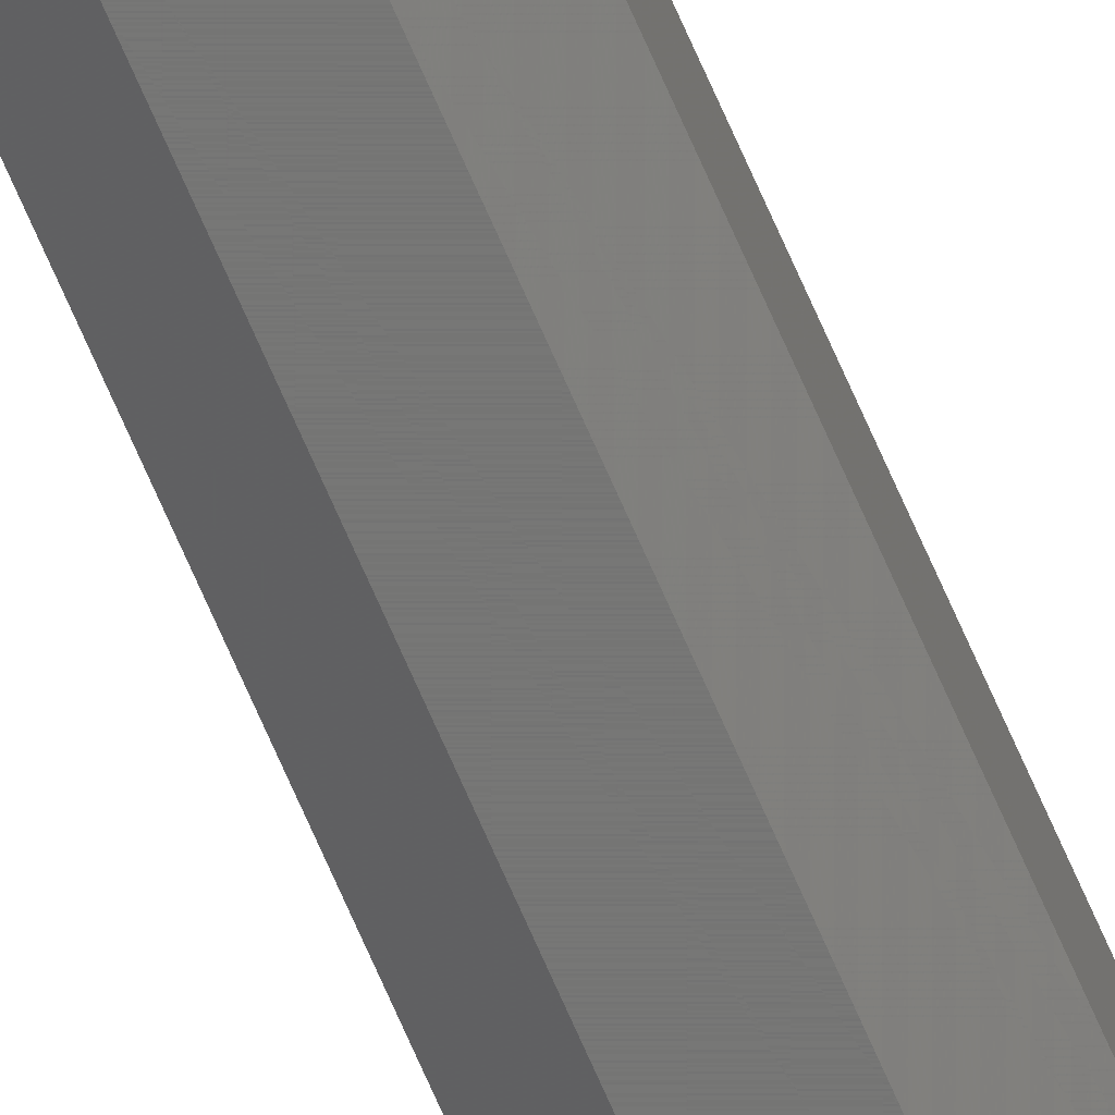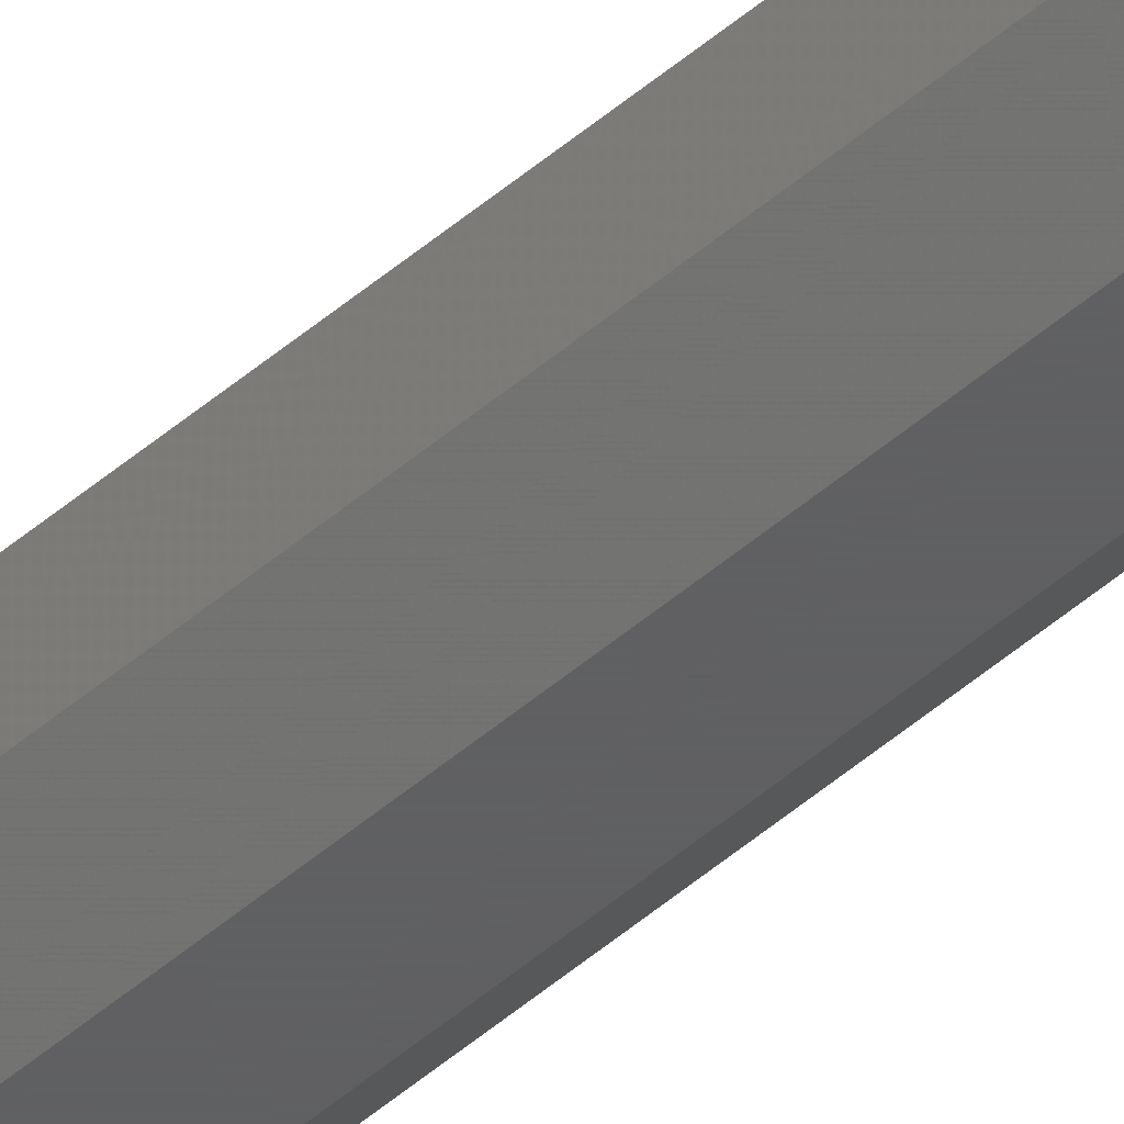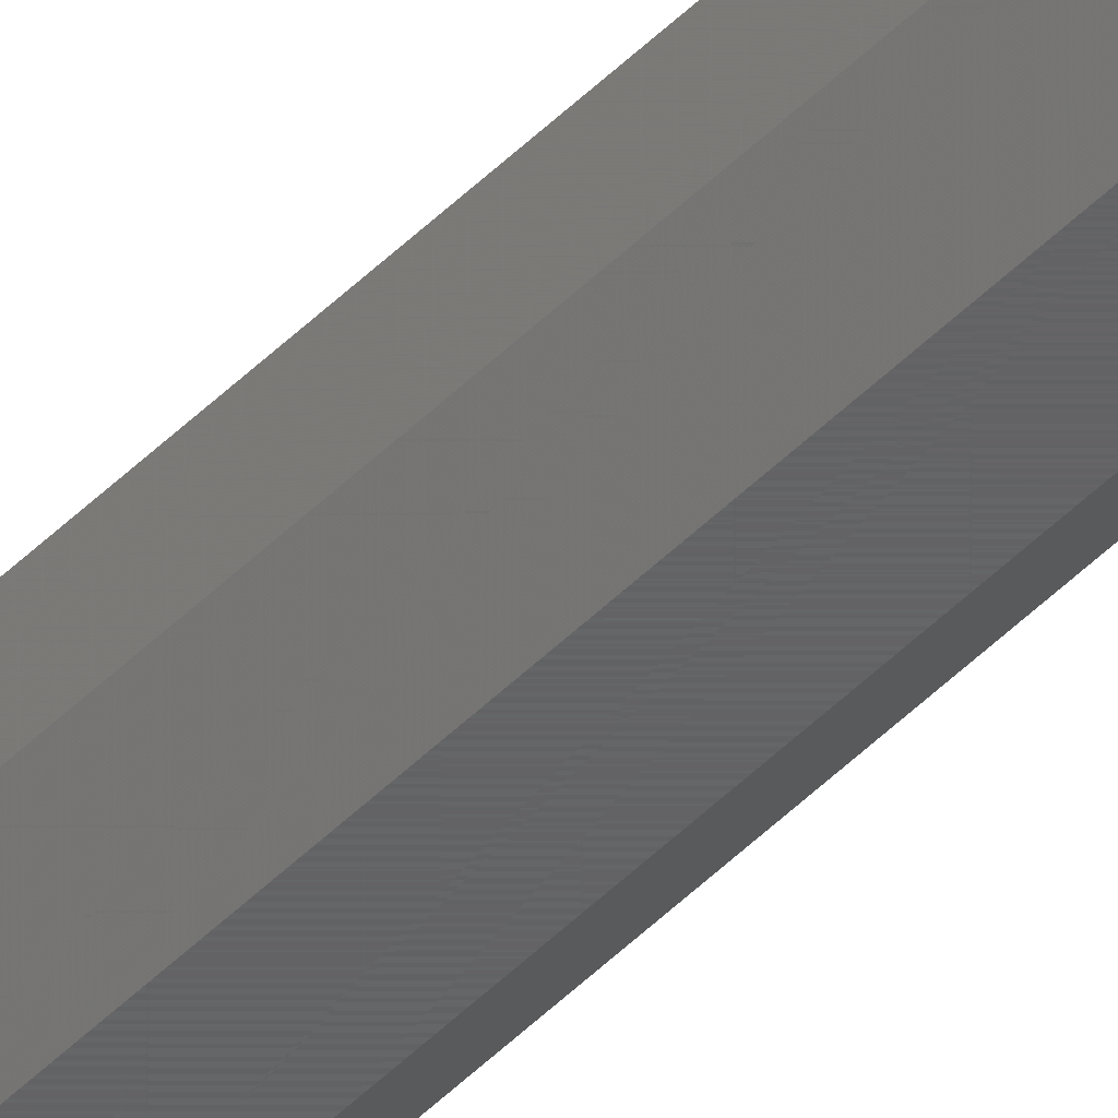
<metadata>
{"format":"stl","ext":"stl","renderer":"f3d","projection":"perspective","resolution":1024,"background":"white","views":[{"elev":-68.1,"azim":23.2,"up":"+Z"},{"elev":-40.4,"azim":138.1,"up":"+Z"},{"elev":-44.6,"azim":139.6,"up":"+Z"}]}
</metadata>
<code>
# stl→obj: 424 verts, 456 faces
v -0.06 -51 0.09
v -0.05977 -50.79 0.09004
v -0.06 -51 0.06
v -0.05977 -50.79 0.05996
v -0.05934 -50.38 0.05988
v -0.05934 -50.38 0.09012
v -0.05852 -49.62 0.05972
v -0.05852 -49.62 0.09028
v -0.05698 -48.18 0.05944
v -0.05698 -48.18 0.09056
v -0.05433 -45.69 0.05894
v -0.05433 -45.69 0.09106
v -0.05146 -43.01 0.0584
v -0.05146 -43.01 0.0916
v -0.0486 -40.33 0.05787
v -0.0486 -40.33 0.09213
v -0.04573 -37.65 0.05733
v -0.04573 -37.65 0.09267
v -0.04286 -34.96 0.05679
v -0.04286 -34.96 0.09321
v -0.04 -32.28 0.05626
v -0.04 -32.28 0.09374
v -0.03715 -29.62 0.05572
v -0.03715 -29.62 0.09428
v -0.0352 -27.79 0.05536
v -0.0352 -27.79 0.09464
v -0.03415 -26.81 0.05516
v -0.03415 -26.81 0.09484
v -0.03359 -26.28 0.05506
v -0.03359 -26.28 0.09494
v -0.03328 -26 0.055
v -0.03328 -26 0.095
v -0.005 -26 0.02672
v -0.03359 -26.29 0.05506
v -0.005635 -26.29 0.0271
v -0.03418 -26.83 0.05517
v -0.006837 -26.83 0.02783
v -0.009113 -27.87 0.02921
v -0.03528 -27.87 0.05537
v -0.03738 -29.83 0.05577
v -0.01343 -29.83 0.03182
v -0.04021 -32.48 0.0563
v -0.01925 -32.48 0.03534
v -0.02507 -35.12 0.03886
v -0.04303 -35.12 0.05682
v -0.04586 -37.77 0.05735
v -0.03089 -37.77 0.04239
v -0.03671 -40.42 0.04591
v -0.04869 -40.42 0.05788
v -0.04254 -43.06 0.04943
v -0.05152 -43.06 0.05841
v -0.04836 -45.71 0.05295
v -0.05434 -45.71 0.05894
v -0.05418 -48.35 0.05648
v -0.05717 -48.35 0.05947
v -0.005622 -26.28 0.02709
v 0.035 -26 0.02672
v 0.03562 -26.28 0.02709
v -0.006793 -26.82 0.0278
v 0.03679 -26.82 0.0278
v -0.009 -27.82 0.02914
v 0.039 -27.82 0.02914
v -0.01316 -29.71 0.03165
v 0.04316 -29.71 0.03165
v -0.0191 -32.41 0.03525
v 0.0491 -32.41 0.03525
v -0.02506 -35.12 0.03885
v 0.05506 -35.12 0.03885
v -0.03101 -37.82 0.04246
v 0.06101 -37.82 0.04246
v -0.03697 -40.53 0.04606
v 0.06697 -40.53 0.04606
v -0.04293 -43.24 0.04967
v 0.07293 -43.24 0.04967
v -0.04888 -45.95 0.05327
v 0.07888 -45.95 0.05327
v -0.05437 -48.44 0.05659
v 0.08437 -48.44 0.05659
v -0.05787 -50.03 0.05871
v 0.08787 -50.03 0.05871
v 0.09 -51 0.06
v -0.03359 -26.29 0.09494
v -0.005 -26 0.1233
v -0.005635 -26.29 0.1229
v -0.006837 -26.83 0.1222
v -0.03418 -26.83 0.09483
v -0.03528 -27.87 0.09463
v -0.009113 -27.87 0.1208
v -0.01343 -29.83 0.1182
v -0.03738 -29.83 0.09423
v -0.04021 -32.48 0.0937
v -0.01925 -32.48 0.1147
v -0.02507 -35.12 0.1111
v -0.04303 -35.12 0.09318
v -0.04586 -37.77 0.09265
v -0.03089 -37.77 0.1076
v -0.03671 -40.42 0.1041
v -0.04869 -40.42 0.09212
v -0.05152 -43.06 0.09159
v -0.04254 -43.06 0.1006
v -0.04836 -45.71 0.09705
v -0.05434 -45.71 0.09106
v -0.05717 -48.35 0.09053
v -0.05418 -48.35 0.09352
v -0.005622 -26.28 0.1229
v 0.035 -26 0.1233
v 0.03562 -26.28 0.1229
v -0.006793 -26.82 0.1222
v 0.03679 -26.82 0.1222
v -0.009 -27.82 0.1209
v 0.039 -27.82 0.1209
v -0.01316 -29.71 0.1183
v 0.04316 -29.71 0.1183
v -0.0191 -32.41 0.1148
v 0.0491 -32.41 0.1148
v -0.02506 -35.12 0.1111
v 0.05506 -35.12 0.1111
v -0.03101 -37.82 0.1075
v 0.06101 -37.82 0.1075
v -0.03697 -40.53 0.1039
v 0.06697 -40.53 0.1039
v -0.04293 -43.24 0.1003
v 0.07293 -43.24 0.1003
v -0.04888 -45.95 0.09673
v 0.07888 -45.95 0.09673
v -0.05437 -48.44 0.09341
v 0.08437 -48.44 0.09341
v -0.05787 -50.03 0.09129
v 0.08787 -50.03 0.09129
v 0.09 -51 0.09
v -0.03328 -25.73 0.055
v -0.03328 -25.73 0.095
v -0.03328 -25.27 0.055
v -0.03328 -25.27 0.095
v -0.03328 -25 0.095
v -0.03328 -25 0.055
v -0.005 -25.73 0.02672
v -0.005 -25.27 0.02672
v -0.005 -25 0.02672
v -0.005 -25.73 0.1233
v -0.005 -25.27 0.1233
v -0.005 -25 0.1233
v 0.035 -25.73 0.02672
v 0.035 -25.27 0.02672
v 0.035 -25 0.02672
v 0.035 -25.73 0.1233
v 0.035 -25.27 0.1233
v 0.035 -25 0.1233
v 0.06328 -26 0.055
v 0.06328 -25.73 0.055
v 0.06328 -25.27 0.055
v 0.06328 -25 0.055
v 0.06328 -26 0.095
v 0.06328 -25.73 0.095
v 0.06328 -25.27 0.095
v 0.06328 -25 0.095
v 0 0 0
v -0.001289 -0.968 0.00213
v 0 0 0.15
v -0.001289 -0.968 0.1479
v -0.003407 -2.559 0.00563
v -0.003407 -2.559 0.1444
v -0.006727 -5.053 0.1389
v -0.006727 -5.053 0.01112
v -0.01033 -7.761 0.01707
v -0.01033 -7.761 0.1329
v -0.01394 -10.47 0.02303
v -0.01394 -10.47 0.127
v -0.01754 -13.18 0.121
v -0.01754 -13.18 0.02899
v -0.02115 -15.88 0.03494
v -0.02115 -15.88 0.1151
v -0.02475 -18.59 0.0409
v -0.02475 -18.59 0.1091
v -0.02835 -21.29 0.1032
v -0.02835 -21.29 0.04684
v -0.03086 -23.18 0.051
v -0.03086 -23.18 0.099
v -0.0322 -24.18 0.05321
v -0.0322 -24.18 0.09679
v -0.03291 -24.72 0.09562
v -0.03291 -24.72 0.05438
v -0.0005292 -2.646 0.002828
v -0.003523 -2.646 0.005821
v -0.001058 -5.292 0.005655
v -0.007046 -5.292 0.01164
v -0.001588 -7.938 0.008483
v -0.01057 -7.938 0.01746
v -0.002117 -10.58 0.01131
v -0.01409 -10.58 0.02329
v -0.002646 -13.23 0.01414
v -0.01761 -13.23 0.02911
v -0.003175 -15.88 0.01697
v -0.02114 -15.88 0.03493
v -0.003705 -18.52 0.01979
v -0.02466 -18.52 0.04075
v -0.004234 -21.17 0.02262
v -0.02818 -21.17 0.04657
v -0.004626 -23.13 0.02472
v -0.0308 -23.13 0.05089
v -0.004833 -24.17 0.02582
v -0.03217 -24.17 0.05316
v -0.004942 -24.71 0.02641
v -0.0329 -24.71 0.05437
v -0.004942 -24.71 0.1236
v -0.0329 -24.71 0.09563
v -0.03217 -24.17 0.09684
v -0.004833 -24.17 0.1242
v -0.004626 -23.13 0.1253
v -0.03079 -23.13 0.09911
v -0.02818 -21.17 0.1034
v -0.004234 -21.17 0.1274
v -0.003705 -18.52 0.1302
v -0.02466 -18.52 0.1093
v -0.02114 -15.88 0.1151
v -0.003175 -15.88 0.133
v -0.002646 -13.23 0.1359
v -0.01761 -13.23 0.1209
v -0.01409 -10.58 0.1267
v -0.002117 -10.58 0.1387
v -0.001588 -7.938 0.1415
v -0.01057 -7.938 0.1325
v -0.007046 -5.292 0.1384
v -0.001058 -5.292 0.1443
v -0.0005292 -2.646 0.1472
v -0.003523 -2.646 0.1442
v 0.03494 -24.72 0.02641
v -0.004943 -24.72 0.02641
v -0.004838 -24.19 0.02585
v 0.03484 -24.19 0.02585
v -0.004642 -23.21 0.0248
v 0.03464 -23.21 0.0248
v -0.004277 -21.38 0.02285
v 0.03428 -21.38 0.02285
v -0.003744 -18.72 0.02
v 0.03374 -18.72 0.02
v -0.003207 -16.04 0.01714
v 0.03321 -16.04 0.01714
v -0.002671 -13.35 0.01427
v 0.03267 -13.35 0.01427
v -0.002134 -10.67 0.0114
v 0.03213 -10.67 0.0114
v -0.001598 -7.989 0.008537
v 0.0316 -7.989 0.008537
v -0.001061 -5.306 0.005671
v 0.03106 -5.306 0.005671
v -0.0005644 -2.822 0.003015
v 0.03056 -2.822 0.003015
v -0.0002766 -1.383 0.001478
v 0.03028 -1.383 0.001478
v -0.000124 -0.6199 0.0006625
v 0.03012 -0.6199 0.0006625
v 0.03004 -0.2149 0.0002297
v -4.298e-05 -0.2149 0.0002297
v 0.03 0 0
v 0.03494 -24.72 0.1236
v -0.004943 -24.72 0.1236
v -0.004838 -24.19 0.1241
v 0.03484 -24.19 0.1241
v -0.004642 -23.21 0.1252
v 0.03464 -23.21 0.1252
v -0.004277 -21.38 0.1271
v 0.03428 -21.38 0.1271
v -0.003744 -18.72 0.13
v 0.03374 -18.72 0.13
v -0.003207 -16.04 0.1329
v 0.03321 -16.04 0.1329
v -0.002671 -13.35 0.1357
v 0.03267 -13.35 0.1357
v -0.002134 -10.67 0.1386
v 0.03213 -10.67 0.1386
v -0.001598 -7.989 0.1415
v 0.0316 -7.989 0.1415
v -0.001061 -5.306 0.1443
v 0.03106 -5.306 0.1443
v -0.0005644 -2.822 0.147
v 0.03056 -2.822 0.147
v -0.0002766 -1.383 0.1485
v 0.03028 -1.383 0.1485
v -0.000124 -0.6199 0.1493
v 0.03012 -0.6199 0.1493
v -4.298e-05 -0.2149 0.1498
v 0.03004 -0.2149 0.1498
v 0.03 0 0.15
v 0.03129 -0.968 0.00213
v 0.03129 -0.968 0.1479
v 0.03341 -2.559 0.00563
v 0.03341 -2.559 0.1444
v 0.03673 -5.053 0.1389
v 0.03673 -5.053 0.01112
v 0.04033 -7.761 0.01707
v 0.04033 -7.761 0.1329
v 0.04394 -10.47 0.02303
v 0.04394 -10.47 0.127
v 0.04754 -13.18 0.121
v 0.04754 -13.18 0.02899
v 0.05115 -15.88 0.03494
v 0.05115 -15.88 0.1151
v 0.05475 -18.59 0.0409
v 0.05475 -18.59 0.1091
v 0.05835 -21.29 0.1032
v 0.05835 -21.29 0.04684
v 0.06086 -23.18 0.051
v 0.06086 -23.18 0.099
v 0.0622 -24.18 0.05321
v 0.0622 -24.18 0.09679
v 0.06291 -24.72 0.09562
v 0.06291 -24.72 0.05438
v 0.03352 -2.646 0.005821
v 0.03053 -2.646 0.002828
v 0.03106 -5.292 0.005655
v 0.03705 -5.292 0.01164
v 0.03159 -7.938 0.008483
v 0.04057 -7.938 0.01746
v 0.03212 -10.58 0.01131
v 0.04409 -10.58 0.02329
v 0.03265 -13.23 0.01414
v 0.04761 -13.23 0.02911
v 0.05114 -15.88 0.03493
v 0.03318 -15.88 0.01697
v 0.05466 -18.52 0.04075
v 0.0337 -18.52 0.01979
v 0.05818 -21.17 0.04657
v 0.03423 -21.17 0.02262
v 0.06079 -23.13 0.05089
v 0.03463 -23.13 0.02472
v 0.06217 -24.17 0.05316
v 0.03483 -24.17 0.02582
v 0.0629 -24.71 0.05437
v 0.03494 -24.71 0.02641
v 0.03053 -2.646 0.1472
v 0.03352 -2.646 0.1442
v 0.03705 -5.292 0.1384
v 0.03106 -5.292 0.1443
v 0.04057 -7.938 0.1325
v 0.03159 -7.938 0.1415
v 0.04409 -10.58 0.1267
v 0.03212 -10.58 0.1387
v 0.04761 -13.23 0.1209
v 0.03265 -13.23 0.1359
v 0.05114 -15.88 0.1151
v 0.03318 -15.88 0.133
v 0.05466 -18.52 0.1093
v 0.0337 -18.52 0.1302
v 0.05818 -21.17 0.1034
v 0.03423 -21.17 0.1274
v 0.06079 -23.13 0.09911
v 0.03463 -23.13 0.1253
v 0.03483 -24.17 0.1242
v 0.06217 -24.17 0.09684
v 0.0629 -24.71 0.09563
v 0.03494 -24.71 0.1236
v 0.08717 -48.35 0.05947
v 0.08418 -48.35 0.05648
v 0.08434 -45.71 0.05894
v 0.07836 -45.71 0.05295
v 0.08152 -43.06 0.05841
v 0.07254 -43.06 0.04943
v 0.07869 -40.42 0.05788
v 0.06671 -40.42 0.04591
v 0.07586 -37.77 0.05735
v 0.06089 -37.77 0.04239
v 0.07303 -35.12 0.05682
v 0.05507 -35.12 0.03886
v 0.07021 -32.48 0.0563
v 0.04925 -32.48 0.03534
v 0.06738 -29.83 0.05577
v 0.04343 -29.83 0.03182
v 0.06528 -27.87 0.05537
v 0.03911 -27.87 0.02921
v 0.06418 -26.83 0.05517
v 0.03684 -26.83 0.02783
v 0.06359 -26.29 0.05506
v 0.03563 -26.29 0.0271
v 0.06359 -26.29 0.09494
v 0.03563 -26.29 0.1229
v 0.03684 -26.83 0.1222
v 0.06418 -26.83 0.09483
v 0.06528 -27.87 0.09463
v 0.03911 -27.87 0.1208
v 0.04343 -29.83 0.1182
v 0.06738 -29.83 0.09423
v 0.07021 -32.48 0.0937
v 0.04925 -32.48 0.1147
v 0.05507 -35.12 0.1111
v 0.07303 -35.12 0.09318
v 0.07586 -37.77 0.09265
v 0.06089 -37.77 0.1076
v 0.06671 -40.42 0.1041
v 0.07869 -40.42 0.09212
v 0.08152 -43.06 0.09159
v 0.07254 -43.06 0.1006
v 0.07836 -45.71 0.09705
v 0.08434 -45.71 0.09106
v 0.08717 -48.35 0.09053
v 0.08418 -48.35 0.09352
v 0.08977 -50.79 0.09004
v 0.08977 -50.79 0.05996
v 0.08934 -50.38 0.05988
v 0.08934 -50.38 0.09012
v 0.08852 -49.62 0.05972
v 0.08852 -49.62 0.09028
v 0.08698 -48.18 0.05944
v 0.08698 -48.18 0.09056
v 0.08433 -45.69 0.05894
v 0.08433 -45.69 0.09106
v 0.08146 -43.01 0.0584
v 0.08146 -43.01 0.0916
v 0.0786 -40.33 0.05787
v 0.0786 -40.33 0.09213
v 0.07573 -37.65 0.05733
v 0.07573 -37.65 0.09267
v 0.07286 -34.96 0.05679
v 0.07286 -34.96 0.09321
v 0.07 -32.28 0.05626
v 0.07 -32.28 0.09374
v 0.06715 -29.62 0.05572
v 0.06715 -29.62 0.09428
v 0.0652 -27.79 0.05536
v 0.0652 -27.79 0.09464
v 0.06415 -26.81 0.05516
v 0.06415 -26.81 0.09484
v 0.06359 -26.28 0.09494
v 0.06359 -26.28 0.05506
f 1 2 3
f 4 3 2
f 4 2 5
f 6 5 2
f 5 6 7
f 8 7 6
f 7 8 9
f 10 9 8
f 9 10 11
f 12 11 10
f 11 12 13
f 14 13 12
f 13 14 15
f 16 15 14
f 15 16 17
f 18 17 16
f 17 18 19
f 20 19 18
f 19 20 21
f 22 21 20
f 21 22 23
f 24 23 22
f 23 24 25
f 26 25 24
f 25 26 27
f 28 27 26
f 27 28 29
f 30 29 28
f 29 30 31
f 32 31 30
f 31 33 34
f 35 34 33
f 34 35 36
f 37 36 35
f 37 38 36
f 39 36 38
f 39 38 40
f 41 40 38
f 40 41 42
f 43 42 41
f 43 44 42
f 45 42 44
f 45 44 46
f 47 46 44
f 47 48 46
f 49 46 48
f 48 50 49
f 51 49 50
f 50 52 51
f 53 51 52
f 52 54 53
f 55 53 54
f 54 3 55
f 33 56 57
f 58 57 56
f 59 60 56
f 58 56 60
f 59 61 60
f 62 60 61
f 63 64 61
f 62 61 64
f 63 65 64
f 66 64 65
f 67 68 65
f 66 65 68
f 67 69 68
f 70 68 69
f 71 72 69
f 70 69 72
f 71 73 72
f 74 72 73
f 75 76 73
f 74 73 76
f 75 77 76
f 78 76 77
f 79 80 77
f 78 77 80
f 79 3 80
f 81 80 3
f 32 82 83
f 84 83 82
f 84 82 85
f 86 85 82
f 87 88 86
f 85 86 88
f 88 87 89
f 90 89 87
f 90 91 89
f 92 89 91
f 92 91 93
f 94 93 91
f 94 95 93
f 96 93 95
f 96 95 97
f 98 97 95
f 98 99 97
f 100 97 99
f 100 99 101
f 102 101 99
f 102 103 101
f 104 101 103
f 103 1 104
f 83 105 106
f 107 106 105
f 108 109 105
f 107 105 109
f 108 110 109
f 111 109 110
f 112 113 110
f 111 110 113
f 112 114 113
f 115 113 114
f 116 117 114
f 115 114 117
f 116 118 117
f 119 117 118
f 120 121 118
f 119 118 121
f 120 122 121
f 123 121 122
f 124 125 122
f 123 122 125
f 124 126 125
f 127 125 126
f 128 129 126
f 127 126 129
f 128 1 129
f 130 129 1
f 31 32 131
f 132 131 32
f 131 132 133
f 134 133 132
f 134 135 133
f 136 133 135
f 33 31 137
f 131 137 31
f 137 131 138
f 133 138 131
f 133 136 138
f 139 138 136
f 32 83 132
f 140 132 83
f 132 140 134
f 141 134 140
f 134 141 135
f 142 135 141
f 137 143 33
f 57 33 143
f 143 137 144
f 138 144 137
f 138 139 144
f 145 144 139
f 106 146 83
f 140 83 146
f 147 141 146
f 140 146 141
f 148 142 147
f 141 147 142
f 57 143 149
f 150 149 143
f 144 145 151
f 150 143 151
f 144 151 143
f 152 151 145
f 153 154 106
f 146 106 154
f 155 147 154
f 146 154 147
f 156 148 155
f 147 155 148
f 149 150 153
f 150 151 154
f 154 153 150
f 155 154 151
f 151 152 155
f 156 155 152
f 157 158 159
f 160 159 158
f 158 161 160
f 162 160 161
f 162 161 163
f 164 163 161
f 164 165 163
f 166 163 165
f 165 167 166
f 168 166 167
f 168 167 169
f 170 169 167
f 170 171 169
f 172 169 171
f 171 173 172
f 174 172 173
f 174 173 175
f 176 175 173
f 176 177 175
f 178 175 177
f 177 179 178
f 180 178 179
f 180 179 181
f 182 181 179
f 181 182 135
f 136 135 182
f 183 184 157
f 185 186 183
f 184 183 186
f 185 187 186
f 188 186 187
f 189 190 187
f 188 187 190
f 189 191 190
f 192 190 191
f 193 194 191
f 192 191 194
f 193 195 194
f 196 194 195
f 197 198 195
f 196 195 198
f 197 199 198
f 200 198 199
f 201 202 199
f 200 199 202
f 201 203 202
f 204 202 203
f 203 139 204
f 136 204 139
f 205 142 206
f 135 206 142
f 206 207 205
f 208 205 207
f 208 207 209
f 210 209 207
f 210 211 209
f 212 209 211
f 212 211 213
f 214 213 211
f 214 215 213
f 216 213 215
f 216 215 217
f 218 217 215
f 218 219 217
f 220 217 219
f 220 219 221
f 222 221 219
f 222 223 221
f 224 221 223
f 224 223 225
f 226 225 223
f 225 226 159
f 145 139 227
f 228 227 139
f 229 230 228
f 227 228 230
f 231 232 229
f 230 229 232
f 233 234 231
f 232 231 234
f 235 236 233
f 234 233 236
f 237 238 235
f 236 235 238
f 239 240 237
f 238 237 240
f 241 242 239
f 240 239 242
f 243 244 241
f 242 241 244
f 245 246 243
f 244 243 246
f 247 248 245
f 246 245 248
f 249 250 247
f 248 247 250
f 251 252 249
f 250 249 252
f 252 251 253
f 254 253 251
f 254 157 253
f 255 253 157
f 148 256 142
f 257 142 256
f 257 256 258
f 259 258 256
f 258 259 260
f 261 260 259
f 260 261 262
f 263 262 261
f 262 263 264
f 265 264 263
f 264 265 266
f 267 266 265
f 266 267 268
f 269 268 267
f 268 269 270
f 271 270 269
f 270 271 272
f 273 272 271
f 272 273 274
f 275 274 273
f 274 275 276
f 277 276 275
f 276 277 278
f 279 278 277
f 278 279 280
f 281 280 279
f 280 281 282
f 283 282 281
f 282 283 159
f 284 159 283
f 285 286 255
f 284 255 286
f 285 287 286
f 288 286 287
f 288 287 289
f 290 289 287
f 290 291 289
f 292 289 291
f 291 293 292
f 294 292 293
f 294 293 295
f 296 295 293
f 296 297 295
f 298 295 297
f 297 299 298
f 300 298 299
f 300 299 301
f 302 301 299
f 302 303 301
f 304 301 303
f 303 305 304
f 306 304 305
f 306 305 307
f 308 307 305
f 308 152 307
f 156 307 152
f 309 310 255
f 310 309 311
f 312 311 309
f 311 312 313
f 314 313 312
f 313 314 315
f 316 315 314
f 315 316 317
f 318 317 316
f 318 319 317
f 320 317 319
f 321 322 319
f 320 319 322
f 321 323 322
f 324 322 323
f 323 325 324
f 326 324 325
f 327 328 325
f 326 325 328
f 327 329 328
f 330 328 329
f 329 152 330
f 145 330 152
f 331 332 284
f 332 331 333
f 334 333 331
f 335 333 336
f 334 336 333
f 335 336 337
f 338 337 336
f 339 337 340
f 338 340 337
f 339 340 341
f 342 341 340
f 343 341 344
f 342 344 341
f 343 344 345
f 346 345 344
f 347 345 348
f 346 348 345
f 348 349 347
f 350 347 349
f 351 350 352
f 349 352 350
f 351 352 156
f 148 156 352
f 353 81 354
f 355 353 356
f 354 356 353
f 355 356 357
f 358 357 356
f 359 357 360
f 358 360 357
f 359 360 361
f 362 361 360
f 363 361 364
f 362 364 361
f 363 364 365
f 366 365 364
f 367 365 368
f 366 368 365
f 367 368 369
f 370 369 368
f 371 369 372
f 370 372 369
f 371 372 373
f 374 373 372
f 373 374 149
f 57 149 374
f 375 376 153
f 106 153 376
f 376 375 377
f 378 377 375
f 378 379 377
f 380 377 379
f 380 379 381
f 382 381 379
f 382 383 381
f 384 381 383
f 384 383 385
f 386 385 383
f 386 387 385
f 388 385 387
f 388 387 389
f 390 389 387
f 390 391 389
f 392 389 391
f 392 391 393
f 394 393 391
f 394 395 393
f 396 393 395
f 395 130 396
f 130 81 397
f 398 397 81
f 399 400 398
f 397 398 400
f 401 402 399
f 400 399 402
f 403 404 401
f 402 401 404
f 405 406 403
f 404 403 406
f 407 408 405
f 406 405 408
f 409 410 407
f 408 407 410
f 411 412 409
f 410 409 412
f 413 414 411
f 412 411 414
f 415 416 413
f 414 413 416
f 417 418 415
f 416 415 418
f 419 420 417
f 418 417 420
f 421 422 419
f 420 419 422
f 422 421 423
f 424 423 421
f 424 149 423
f 153 423 149

</code>
